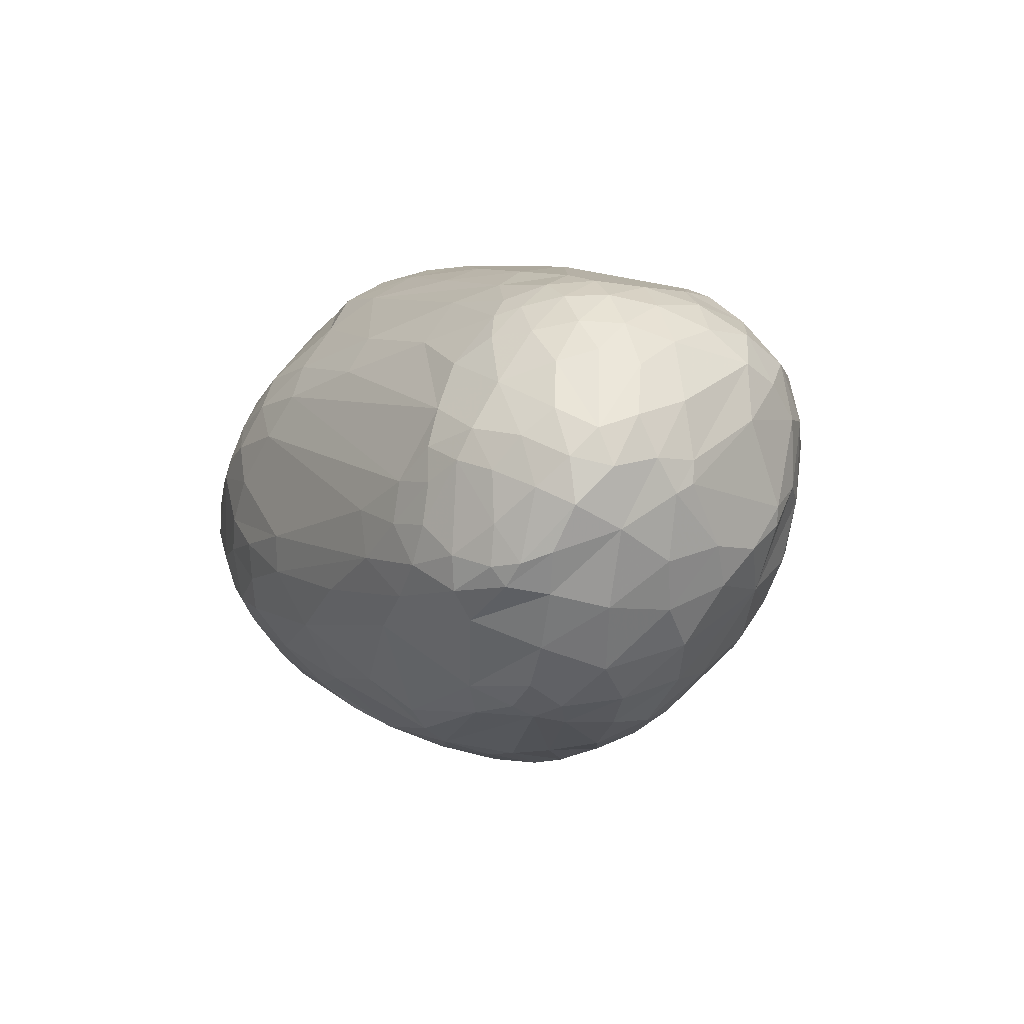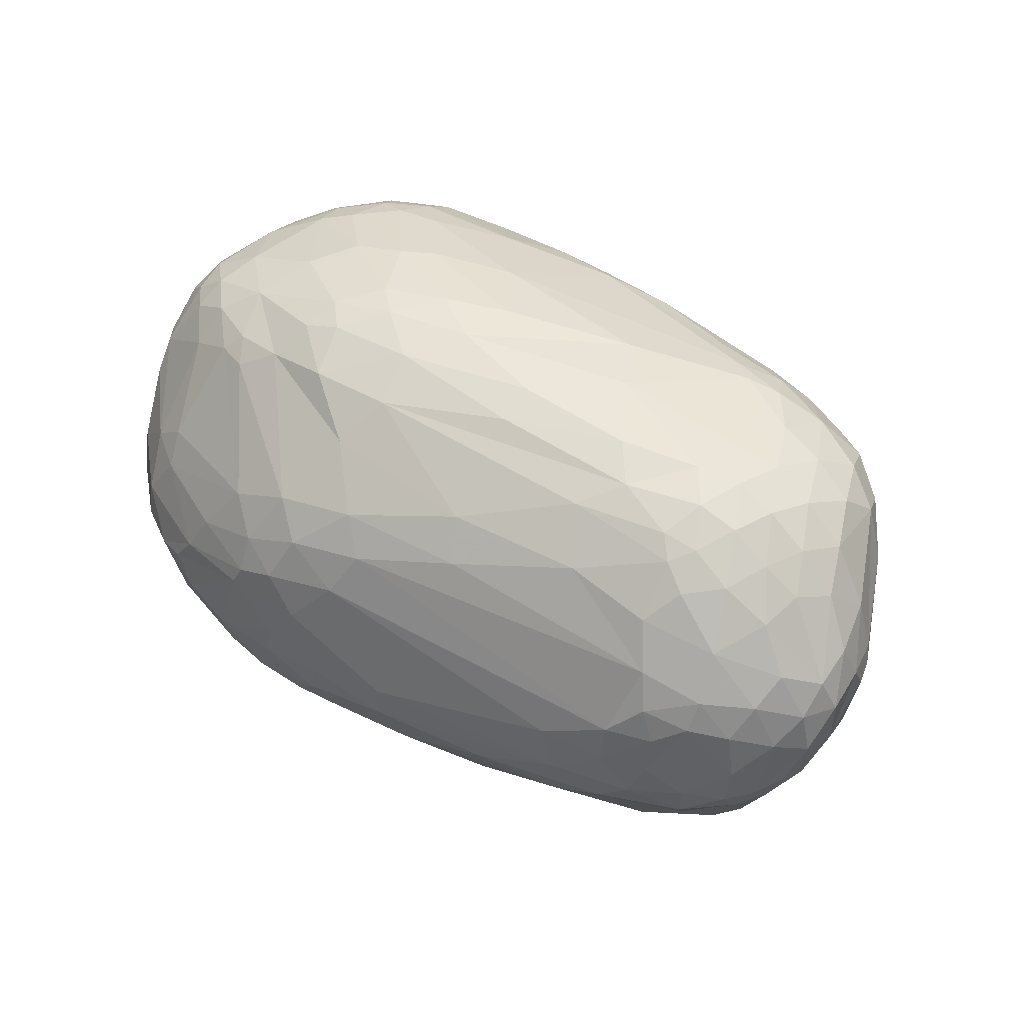
<metadata>
{"format":"obj","ext":"obj","renderer":"f3d","projection":"perspective","resolution":1024,"background":"white","views":[{"elev":3.6,"azim":65.9,"up":"+Y"},{"elev":45.1,"azim":34.3,"up":"+Y"}]}
</metadata>
<code>
v 51.48 104 130.3
v 52.75 120.8 135.4
v 52.81 102.7 145.6
v 54.53 130.9 129.2
v 53.3 86.08 131.8
v 54.91 84.37 148.5
v 55.1 93.02 117.3
v 55.9 125.2 148.2
v 56.6 134.1 121.1
v 56.95 121.9 110.7
v 58.23 71.57 137.8
v 58.59 95.74 167.2
v 59.09 106.8 102.2
v 59.36 73.67 153.4
v 59.99 111.9 168.1
v 60.6 146.4 125.3
v 60.8 83.18 167.9
v 61.08 145.5 145.3
v 61.34 71.71 118.4
v 62.32 89.48 98.9
v 63.16 131.4 166.2
v 64.77 121.3 89.65
v 64.8 139.2 102.9
v 65.3 63.64 151.8
v 65.86 72.1 168.4
v 66.15 59.57 135.5
v 66.98 147.7 162.3
v 67.4 159.9 135.2
v 67.7 105.7 82.58
v 68.06 72.29 99.6
v 68.71 159 150.8
v 68.72 90.36 185.8
v 68.92 156.8 116.9
v 69.88 101.7 188.4
v 70.06 88.35 84.3
v 70.39 80.1 183.9
v 70.92 54.83 123.2
v 71.48 140.4 176.2
v 73.75 120.7 188.9
v 74.02 74.56 88.07
v 74.04 57.07 110.6
v 74.13 53.28 151.5
v 74.15 60.92 168.3
v 74.25 70.28 181.3
v 74.6 49.93 135.9
v 74.66 133.5 78.8
v 74.66 118 72.01
v 76.51 48.16 126.5
v 76.6 166.2 155.8
v 76.62 101.9 71.34
v 76.84 169.9 145.3
v 71.93 150 169.5
v 78.88 86.27 75.86
v 79.38 61.56 96.5
v 79.39 164.9 106.3
v 80.55 47.13 119.7
v 80.83 149.6 84.35
v 81.46 81.58 196.9
v 82.17 45.39 148.7
v 82.22 71.73 191.9
v 83.16 173 124.2
v 83.16 166.5 164.1
v 83.6 72.94 81.35
v 84.36 49.98 166.5
v 84.62 59.71 182.3
v 84.76 127.5 64.11
v 79.93 161.7 99.3
v 85.17 98.05 66.22
v 85.18 112.3 62.84
v 85.86 101.1 204.5
v 86.89 173.9 156.1
v 87.19 132.4 195.2
v 88.38 114.9 204.6
v 89.36 143.2 68.08
v 89.71 39.91 141.3
v 90.81 40.05 125.4
v 91.25 170.7 97.92
v 91.42 71.12 199.4
v 91.84 62.17 86.12
v 91.94 162 175.5
v 92.96 179.1 144.1
v 93.65 76.66 72.81
v 94.26 59.97 192.7
v 95.66 104.4 59.53
v 95.78 173.2 166.5
v 96.11 45.62 105.7
v 96.65 120.2 56.34
v 105.4 136.6 54.28
v 97.51 139.8 196.6
v 98.08 177.4 104
v 98.43 129.5 203.3
v 99.56 101 213.1
v 108.1 31.97 147
v 100.5 161 75
v 111 30.04 139.3
v 101 62.93 200.1
v 101.3 45.84 179.1
v 101.4 91.09 62.35
v 100.2 180.9 115.7
v 104.2 146.1 59.44
v 92.52 41.6 158.5
v 106.4 52.48 194.1
v 107.5 33.46 121.5
v 107.9 83.99 213.3
v 107.9 180.6 159.6
v 108.2 174.2 86.5
v 108.2 128.4 52.15
v 108.4 56.95 199.4
v 109.1 182.9 110.1
v 106.1 168.4 178.1
v 112.1 173.9 174.6
v 112.2 179.5 94.06
v 113.7 46.77 91.94
v 114.8 66.97 71.92
v 115.1 110 52.98
v 116 186.1 142.2
v 116.3 94.84 219.4
v 116.7 140.2 52.75
v 117 28.1 130.9
v 117.2 34.18 166.6
v 118.5 46.91 193.3
v 119.8 40.04 182.8
v 120.7 155.7 60.76
v 121.6 182.9 98.45
v 110.3 104.3 217.5
v 116.3 169 182.3
v 123.3 31.43 113.1
v 124.2 65.67 210.7
v 124.4 170.5 74.11
v 124.5 127 215.8
v 135.4 22.87 136
v 117.1 114 218
v 125.8 188.2 128.2
v 125.9 48.2 85.26
v 125.9 179.4 87.15
v 126.1 91.11 56.95
v 126.7 128.7 48.83
v 128.5 176.3 177.8
v 129.8 25.4 124.8
v 130.9 27.46 156.3
v 132.3 76.38 218.7
v 125.6 74.42 64.56
v 134.5 184.8 167.8
v 136.4 60.11 71.6
v 131.6 87.82 222
v 136.8 143.6 211.3
v 138.4 189 157.2
v 140.2 116.3 47.22
v 140.9 51.74 203.4
v 140.9 50.07 79.51
v 141.3 190.3 124.2
v 159.3 108.8 46.47
v 130 38.52 184.5
v 142.5 116.9 224.7
v 142.5 30.51 106
v 144.6 65.62 215.3
v 145.7 187.5 165.6
v 145.8 123.4 223.9
v 146.4 69.32 64.45
v 146.5 135 219.3
v 146.6 73.65 220.5
v 166.8 97.54 50.01
v 148.4 144.7 52.2
v 149.4 22.95 119.3
v 150.3 191.8 144.9
v 150.9 20.06 131.6
v 151.6 190.1 118.8
v 149.3 180.3 180.7
v 136.3 184.4 98.08
v 153.3 42.84 85.36
v 154 92.01 225.7
v 132.8 42.88 192.5
v 170 192.8 139
v 155.7 152 210.8
v 158.2 128.1 223.9
v 145.2 29.87 169
v 158.4 191.5 153.4
v 158.6 21.08 147
v 158.9 179.7 86.75
v 159.2 102.9 226.7
v 168.4 20.89 118.6
v 163.6 71.97 220.6
v 164.8 142.5 218.1
v 167.1 169.6 193.5
v 167.8 18.66 127.3
v 167.9 116.5 225.7
v 168.3 54.83 73.37
v 168.6 76.26 59.41
v 169.3 58.72 211.6
v 171.5 132.1 46.54
v 171.9 39.4 88.91
v 172.1 17.88 136.4
v 172.4 188.2 165
v 144.7 164.6 66.3
v 173.3 83.28 224.8
v 174.1 45.2 199.2
v 176.3 113 45.1
v 174.5 171 73.05
v 176.7 95.6 226.9
v 177.2 188.4 111.1
v 179.2 21.37 117.8
v 178.8 36.79 189.4
v 180.8 156.2 208.4
v 193.7 23.73 162.5
v 181.5 132.6 221.1
v 183.8 18.69 145.1
v 185.7 89.16 53.84
v 189.9 191.8 131.6
v 190.7 44.63 84.4
v 191.7 69.33 64.08
v 192.4 31.71 181.2
v 187.1 139.6 49.5
v 195 18.23 136.8
v 198.3 50.77 203.1
v 183.8 107.3 47.39
v 209.2 26.44 167.6
v 200.5 87.98 224.4
v 202.1 100 225.3
v 203.9 55.32 76
v 205.4 70.26 216.3
v 206.1 83.3 59.05
v 190.3 166.4 69.34
v 207.5 20.43 148.3
v 196.8 175.5 79.98
v 229.5 187.9 119.6
v 210.9 118.4 49.65
v 200 39.91 92.33
v 214.3 185.1 169.2
v 214.5 189.3 157.3
v 214.9 20.68 134.3
v 207.6 135.8 49.76
v 175 180.5 180.4
v 185.7 191.8 148.9
v 219.2 66.9 70.21
v 219.4 99.88 55.94
v 219.6 154.4 205.8
v 219.8 130.3 50.79
v 188.5 146.1 214.8
v 233.7 27.45 161.9
v 215.1 165.5 197.1
v 237.7 24.12 147.1
v 227.4 54.18 201.8
v 261.1 111.9 216.7
v 217.8 171.1 76.94
v 229.4 31.97 175.9
v 250.8 38.89 113.2
v 229.8 150.1 60.98
v 231.3 80.39 65.99
v 259.3 179.7 99.14
v 231.7 23.22 134.2
v 265.2 97.36 216.6
v 233.9 37.74 184.8
v 234 120.1 54.92
v 252.6 135.6 59.5
v 237.3 53.12 88.34
v 238.3 85.27 218.7
v 239 44.94 191.4
v 239.3 189.2 137.2
v 240.5 29.48 124.1
v 250.9 186.6 158.2
v 248.5 176.4 180.5
v 244.6 100.1 63.13
v 260.8 160.9 76.36
v 246 174 87.47
v 247 67.32 77.8
v 247.2 26.5 141.7
v 247.7 29.9 159.5
v 263.4 148.4 67.4
v 274.7 48.88 184.1
v 261.3 75.75 209.5
v 256.2 163.5 193.5
v 259.1 31.47 134.4
v 259.5 181.7 169.4
v 259.8 123.3 62.81
v 260.9 81.69 75.47
v 274.9 184.5 152.8
v 262.6 32.82 153.3
v 264.2 60.26 91.89
v 264.7 47.63 107.8
v 266 181.3 105.3
v 270.4 105.5 71.21
v 270.8 172 90.54
v 271.7 38.1 127.2
v 272.3 70.27 86.47
v 272.4 142.8 68.54
v 276.3 178.4 103
v 276.4 159.2 79.88
v 282.2 171.1 181.2
v 277.4 176.2 175.8
v 278.5 37.02 144
v 279.2 86.6 211
v 279.6 65.41 95.07
v 281 108.8 213.6
v 281.2 121.5 211.7
v 282.2 156.8 194.3
v 282.4 46.48 121.1
v 282.7 181 163.7
v 284.8 58.82 190.5
v 284.9 129.5 73.68
v 286.3 179.5 117.3
v 286.9 80.35 88.28
v 287.6 143.3 201.8
v 288 173.9 174.8
v 288.3 182.2 149.8
v 289.4 152.9 81.33
v 289.7 164.7 185.2
v 291 96.73 82.86
v 290.3 170 98.51
v 290.3 97.02 211.2
v 291.1 70.37 98.84
v 291.2 45.66 132.8
v 291.4 132.1 206.5
v 293.5 53.22 180
v 293.5 180.3 135.5
v 294 49.75 173.3
v 294.9 177 163.6
v 295.1 109.2 209.7
v 295.4 121.9 208
v 295.6 47.67 163.5
v 296.2 94.5 87.08
v 296.5 46.53 147.4
v 297 60.12 116.4
v 300 175 120.2
v 300.4 166.4 176.9
v 300.5 138.6 83.62
v 300.5 177.4 151.3
v 301.2 113.6 85.2
v 302.4 156.7 92.07
v 303.2 81.21 198
v 304.7 151.3 189.6
v 304.7 54.03 168.9
v 305 128.5 203
v 305.2 90.31 204
v 306 61.2 179.9
v 306.1 137.8 198.6
v 306.5 174.2 138
v 306.7 100.9 205.2
v 306.8 60.3 130.2
v 306.9 165.5 106.9
v 307.1 169.3 164.7
v 309.3 55.9 150.7
v 309.5 87.03 104.9
v 310.4 118.6 92.27
v 310.4 139.4 92.62
v 312.8 168.6 152.2
v 312.9 166.9 123.5
v 313.8 150.4 101.6
v 314.1 157.3 175.5
v 316.1 73.63 181
v 316.4 126 196.7
v 317.3 156.7 112.8
v 317.7 160.9 163.3
v 317.8 98.21 197.7
v 317.8 107.2 102.4
v 317.9 72.37 134.3
v 318.1 66.48 160.9
v 318.8 110.6 197.2
v 318.9 113.2 102.7
v 319 163.1 138.8
v 323.1 139.7 114.7
v 319.5 92.36 193.8
v 320.4 136 189.4
v 323 100.9 113.6
v 323.5 143.9 180.2
v 324 90.43 124.5
v 324.4 156.4 153
v 325.4 90.27 182.5
v 326.9 84.26 144.3
v 324.5 99.48 191.4
v 327.6 121.4 188.1
v 328.8 85.99 165.1
v 329.9 102.8 129.9
v 334.6 128.5 140.8
v 330.1 145.7 141.3
v 330.3 102.8 183.9
v 332.3 130.3 179.7
v 333.3 99.18 148.1
v 333.3 138.3 171
v 333.6 142 158.3
v 335.1 116.5 179.2
v 335.5 121.7 141.4
v 336.4 109.2 165.2
v 336.8 119.1 147.6
v 337 129.6 153.8
v 337.8 127.4 168.3
g foo
f 86 56 41
f 48 37 56
f 19 41 37
f 41 56 37
f 40 54 30
f 86 41 54
f 19 30 41
f 54 41 30
f 40 53 63
f 82 63 68
f 63 53 68
f 179 169 200
f 208 200 167
f 200 169 167
f 61 51 81
f 49 71 51
f 105 81 71
f 81 51 71
f 225 280 249
f 179 129 135
f 94 106 129
f 112 135 106
f 135 129 106
f 315 269 245
f 257 252 269
f 245 269 252
f 82 79 63
f 86 54 79
f 40 63 54
f 79 54 63
f 113 86 79
f 79 114 134
f 113 79 134
f 369 353 361
f 337 333 353
f 329 361 333
f 361 353 333
f 14 25 17
f 44 36 25
f 32 17 36
f 17 25 36
f 114 79 82
f 164 166 139
f 178 131 166
f 119 139 131
f 139 166 131
f 173 208 167
f 3 6 12
f 14 17 6
f 32 12 17
f 6 17 12
f 148 197 152
f 162 152 197
f 11 19 26
f 26 42 24
f 24 14 11
f 11 26 24
f 26 19 37
f 37 48 45
f 45 42 26
f 37 45 26
f 273 276 260
f 316 303 324
f 288 306 303
f 330 324 306
f 324 303 306
f 170 155 134
f 150 187 170
f 134 150 170
f 321 290 311
f 272 283 290
f 296 311 283
f 311 290 283
f 255 246 227
f 259 227 246
f 52 80 62
f 62 49 52
f 280 225 258
f 258 314 280
f 282 264 249
f 249 280 286
f 286 308 282
f 249 286 282
f 293 251 309
f 309 337 317
f 317 318 293
f 309 317 293
f 264 224 249
f 179 200 224
f 225 249 200
f 224 200 249
f 264 244 224
f 253 226 237
f 197 231 226
f 237 226 231
f 194 179 198
f 198 222 194
f 191 201 181
f 370 380 376
f 382 385 380
f 378 376 385
f 376 380 385
f 84 115 98
f 98 82 68
f 68 84 98
f 66 47 46
f 29 22 47
f 23 46 22
f 46 47 22
f 94 74 57
f 66 46 74
f 23 57 46
f 57 74 46
f 35 29 50
f 50 68 53
f 53 40 35
f 53 35 50
f 1 4 10
f 23 10 9
f 9 10 4
f 2 3 8
f 8 18 4
f 2 8 4
f 257 242 252
f 220 214 242
f 211 252 214
f 252 242 214
f 252 211 245
f 155 113 134
f 119 95 103
f 75 76 95
f 86 103 76
f 76 103 95
f 119 103 139
f 86 127 103
f 164 139 127
f 103 127 139
f 155 164 127
f 127 86 113
f 127 113 155
f 204 178 206
f 206 223 204
f 213 223 206
f 206 178 192
f 206 192 213
f 382 383 384
f 381 373 383
f 374 384 373
f 384 383 373
f 385 382 384
f 384 374 379
f 379 378 385
f 385 384 379
f 241 223 230
f 230 259 250
f 230 250 241
f 18 28 16
f 61 33 28
f 23 16 33
f 28 33 16
f 71 49 62
f 62 80 85
f 85 105 71
f 71 62 85
f 19 5 7
f 3 1 5
f 7 5 1
f 97 83 65
f 78 60 83
f 44 65 60
f 60 65 83
f 76 75 48
f 56 86 76
f 56 76 48
f 93 75 95
f 19 11 5
f 14 6 11
f 3 5 6
f 5 11 6
f 42 64 43
f 97 65 64
f 44 43 65
f 65 43 64
f 48 75 59
f 59 42 45
f 45 48 59
f 131 178 140
f 95 119 131
f 131 140 93
f 95 131 93
f 97 120 122
f 140 153 120
f 122 120 153
f 140 120 93
f 97 101 120
f 120 101 93
f 7 1 13
f 13 29 20
f 20 19 7
f 20 7 13
f 24 42 43
f 43 44 25
f 25 14 24
f 25 24 43
f 104 117 92
f 132 92 125
f 117 125 92
f 102 108 96
f 96 78 83
f 83 97 102
f 83 102 96
f 104 70 78
f 32 58 70
f 70 58 78
f 179 135 169
f 112 124 135
f 169 135 124
f 101 75 93
f 75 101 59
f 97 64 101
f 42 59 64
f 64 59 101
f 149 156 128
f 161 141 156
f 104 128 141
f 141 128 156
f 121 149 108
f 102 97 121
f 102 121 108
f 149 121 172
f 97 122 121
f 153 172 122
f 121 122 172
f 60 78 58
f 58 32 36
f 36 44 60
f 36 60 58
f 149 128 108
f 104 96 128
f 128 96 108
f 96 104 78
f 276 273 297
f 297 316 304
f 304 314 276
f 276 297 304
f 104 145 117
f 104 141 145
f 171 145 161
f 145 141 161
f 158 132 154
f 109 133 151
f 151 124 109
f 30 19 20
f 20 29 35
f 35 40 30
f 30 20 35
f 125 117 154
f 154 132 125
f 39 72 38
f 80 52 72
f 72 52 38
f 80 72 89
f 158 160 130
f 132 158 130
f 70 104 92
f 92 132 73
f 73 39 70
f 92 73 70
f 72 39 73
f 73 132 91
f 91 89 72
f 73 91 72
f 15 3 12
f 12 32 34
f 34 39 15
f 12 34 15
f 39 34 70
f 32 70 34
f 316 326 304
f 336 314 326
f 314 304 326
f 52 49 31
f 31 18 27
f 52 31 27
f 143 168 157
f 193 157 168
f 18 21 27
f 39 38 21
f 52 27 38
f 38 27 21
f 146 126 110
f 146 110 89
f 80 89 110
f 132 130 91
f 160 146 130
f 91 130 146
f 91 146 89
f 15 39 21
f 21 18 8
f 8 3 15
f 8 15 21
f 51 61 28
f 28 18 31
f 31 49 51
f 51 28 31
f 193 177 157
f 165 147 177
f 143 157 147
f 177 147 157
f 1 3 2
f 1 2 4
f 23 9 16
f 18 16 4
f 16 9 4
f 126 111 110
f 105 85 111
f 80 110 85
f 111 85 110
f 106 94 77
f 77 61 90
f 90 112 106
f 77 90 106
f 61 77 55
f 94 67 77
f 55 77 67
f 67 23 33
f 33 61 55
f 33 55 67
f 98 114 82
f 114 98 142
f 115 136 98
f 142 98 136
f 47 66 69
f 69 68 50
f 50 29 47
f 69 50 47
f 13 1 10
f 10 23 22
f 22 29 13
f 22 13 10
f 109 112 90
f 90 61 99
f 90 99 109
f 94 57 67
f 23 67 57
f 162 142 136
f 136 115 152
f 152 162 136
f 115 148 152
f 124 112 109
f 148 115 137
f 88 118 107
f 163 137 118
f 115 107 137
f 118 137 107
f 115 87 107
f 66 88 87
f 107 87 88
f 74 94 100
f 88 66 74
f 74 100 88
f 123 94 129
f 129 179 194
f 194 163 123
f 129 194 123
f 84 68 69
f 69 66 87
f 87 115 84
f 84 69 87
f 169 124 167
f 173 167 151
f 151 133 165
f 173 151 165
f 105 116 81
f 133 99 116
f 61 81 99
f 99 81 116
f 133 109 99
f 94 123 100
f 163 118 123
f 88 100 118
f 100 123 118
f 124 151 167
f 133 116 165
f 105 147 116
f 116 147 165
f 147 105 143
f 244 222 224
f 179 224 198
f 198 224 222
f 193 233 177
f 208 173 233
f 165 177 173
f 233 173 177
f 187 219 209
f 255 227 219
f 209 219 227
f 138 184 168
f 168 143 138
f 247 212 222
f 163 194 212
f 212 194 222
f 247 231 212
f 244 247 222
f 160 175 183
f 186 205 175
f 238 183 205
f 183 175 205
f 208 225 200
f 231 197 190
f 190 163 212
f 231 190 212
f 197 148 137
f 137 163 190
f 197 137 190
f 308 286 300
f 314 300 280
f 286 280 300
f 247 254 231
f 253 237 254
f 254 237 231
f 143 105 138
f 126 138 111
f 105 111 138
f 187 159 188
f 142 162 159
f 162 188 159
f 273 228 232
f 193 232 228
f 273 232 261
f 184 240 232
f 261 232 240
f 356 368 371
f 372 377 368
f 382 371 377
f 377 371 368
f 344 325 328
f 299 305 325
f 308 328 305
f 305 328 325
f 285 299 274
f 274 253 254
f 254 268 285
f 274 254 285
f 299 281 274
f 275 262 281
f 253 274 262
f 262 274 281
f 346 336 359
f 359 374 351
f 359 351 346
f 268 247 263
f 336 345 359
f 352 366 345
f 374 359 366
f 366 359 345
f 244 264 263
f 263 247 244
f 268 263 287
f 264 282 263
f 308 287 282
f 263 282 287
f 299 285 305
f 268 287 285
f 308 305 287
f 287 305 285
f 314 336 323
f 323 308 300
f 300 314 323
f 339 351 347
f 347 344 328
f 328 308 339
f 328 339 347
f 351 374 373
f 373 381 360
f 351 373 360
f 336 346 323
f 351 339 346
f 308 323 339
f 339 323 346
f 288 271 295
f 295 330 306
f 306 288 295
f 229 260 233
f 233 193 229
f 225 208 233
f 233 260 258
f 225 233 258
f 345 336 326
f 326 316 340
f 340 352 345
f 326 340 345
f 260 276 258
f 314 258 276
f 289 288 303
f 303 316 297
f 297 273 289
f 297 289 303
f 229 193 228
f 228 273 260
f 260 229 228
f 251 293 243
f 318 294 293
f 243 293 294
f 269 298 257
f 168 184 232
f 232 193 168
f 203 184 174
f 174 160 183
f 183 238 203
f 174 183 203
f 184 203 240
f 238 236 203
f 271 240 236
f 240 203 236
f 329 367 361
f 382 375 367
f 369 361 375
f 375 361 367
f 367 329 349
f 349 356 371
f 371 382 367
f 367 349 371
f 318 332 312
f 294 318 312
f 126 146 174
f 174 184 138
f 126 174 138
f 146 160 174
f 316 324 340
f 330 348 324
f 352 340 348
f 340 324 348
f 195 220 217
f 217 218 199
f 199 171 195
f 195 217 199
f 289 273 261
f 261 271 288
f 289 261 288
f 240 271 261
f 378 364 376
f 330 362 364
f 370 376 362
f 364 362 376
f 294 312 302
f 332 335 312
f 330 302 335
f 335 302 312
f 182 220 195
f 195 171 161
f 182 195 161
f 302 271 236
f 238 294 302
f 236 238 302
f 271 302 295
f 330 295 302
f 352 348 378
f 330 364 348
f 348 364 378
f 337 357 332
f 370 350 357
f 332 357 350
f 357 337 353
f 369 370 357
f 353 369 357
f 380 370 369
f 375 382 380
f 369 375 380
f 223 213 230
f 350 370 362
f 362 330 335
f 335 332 350
f 362 335 350
f 291 329 333
f 333 337 309
f 309 251 291
f 333 309 291
f 352 378 366
f 374 366 379
f 378 379 366
f 160 158 175
f 186 175 154
f 175 158 154
f 317 337 332
f 317 332 318
f 117 145 154
f 171 180 145
f 186 154 180
f 154 145 180
f 205 294 238
f 205 186 218
f 243 294 205
f 205 218 243
f 218 251 243
f 255 278 279
f 296 279 292
f 292 279 278
f 365 342 363
f 363 381 372
f 372 365 363
f 218 186 180
f 180 171 199
f 180 199 218
f 356 331 341
f 315 319 331
f 321 341 319
f 319 341 331
f 153 202 172
f 140 178 176
f 153 140 176
f 176 202 153
f 227 259 201
f 201 191 227
f 356 334 331
f 298 313 334
f 315 331 313
f 331 334 313
f 156 149 189
f 189 220 182
f 182 161 156
f 189 182 156
f 189 149 196
f 196 211 214
f 214 220 189
f 214 189 196
f 149 172 196
f 211 196 202
f 202 196 172
f 270 220 242
f 257 298 270
f 242 257 270
f 329 270 298
f 329 291 270
f 251 256 291
f 220 270 256
f 270 291 256
f 251 218 217
f 217 220 256
f 256 251 217
f 277 315 267
f 267 241 266
f 266 272 277
f 277 267 266
f 223 241 239
f 313 298 269
f 269 315 313
f 334 356 349
f 349 329 298
f 349 298 334
f 223 216 204
f 211 216 245
f 223 239 216
f 239 245 216
f 290 321 319
f 319 315 277
f 277 272 290
f 319 277 290
f 315 245 267
f 241 267 239
f 267 245 239
f 342 354 363
f 381 363 358
f 358 363 354
f 187 191 170
f 164 181 185
f 213 185 201
f 185 181 201
f 192 178 166
f 166 164 185
f 185 213 192
f 166 185 192
f 210 187 188
f 188 162 207
f 207 221 210
f 188 207 210
f 216 211 204
f 211 202 176
f 176 178 204
f 176 204 211
f 201 259 230
f 230 213 201
f 191 181 170
f 164 155 181
f 181 155 170
f 187 209 191
f 191 209 227
f 159 187 144
f 144 114 142
f 144 142 159
f 114 144 134
f 187 150 144
f 150 134 144
f 221 207 215
f 162 215 207
f 215 162 197
f 226 253 235
f 235 221 215
f 215 197 226
f 226 235 215
f 210 221 234
f 234 255 219
f 219 187 210
f 219 210 234
f 247 268 254
f 307 275 281
f 281 299 307
f 338 342 355
f 355 356 341
f 341 321 338
f 341 338 355
f 381 383 372
f 382 377 383
f 383 377 372
f 344 347 360
f 351 360 347
f 381 358 360
f 344 360 358
f 221 235 248
f 253 262 235
f 275 248 262
f 235 262 248
f 259 272 266
f 266 241 250
f 259 266 250
f 354 342 343
f 343 344 358
f 343 358 354
f 343 342 327
f 327 299 325
f 325 344 343
f 325 343 327
f 234 221 248
f 248 275 265
f 265 255 234
f 265 234 248
f 246 272 259
f 283 272 246
f 246 255 279
f 279 296 283
f 283 246 279
f 365 372 368
f 368 356 355
f 355 342 365
f 368 355 365
f 255 265 278
f 275 284 265
f 292 278 284
f 278 265 284
f 342 320 327
f 299 327 307
f 307 327 320
f 320 342 301
f 301 275 307
f 301 307 320
f 301 342 310
f 310 292 284
f 284 275 301
f 284 301 310
f 342 322 310
f 296 292 322
f 322 292 310
f 342 338 322
f 321 311 338
f 296 322 311
f 338 311 322
g

</code>
